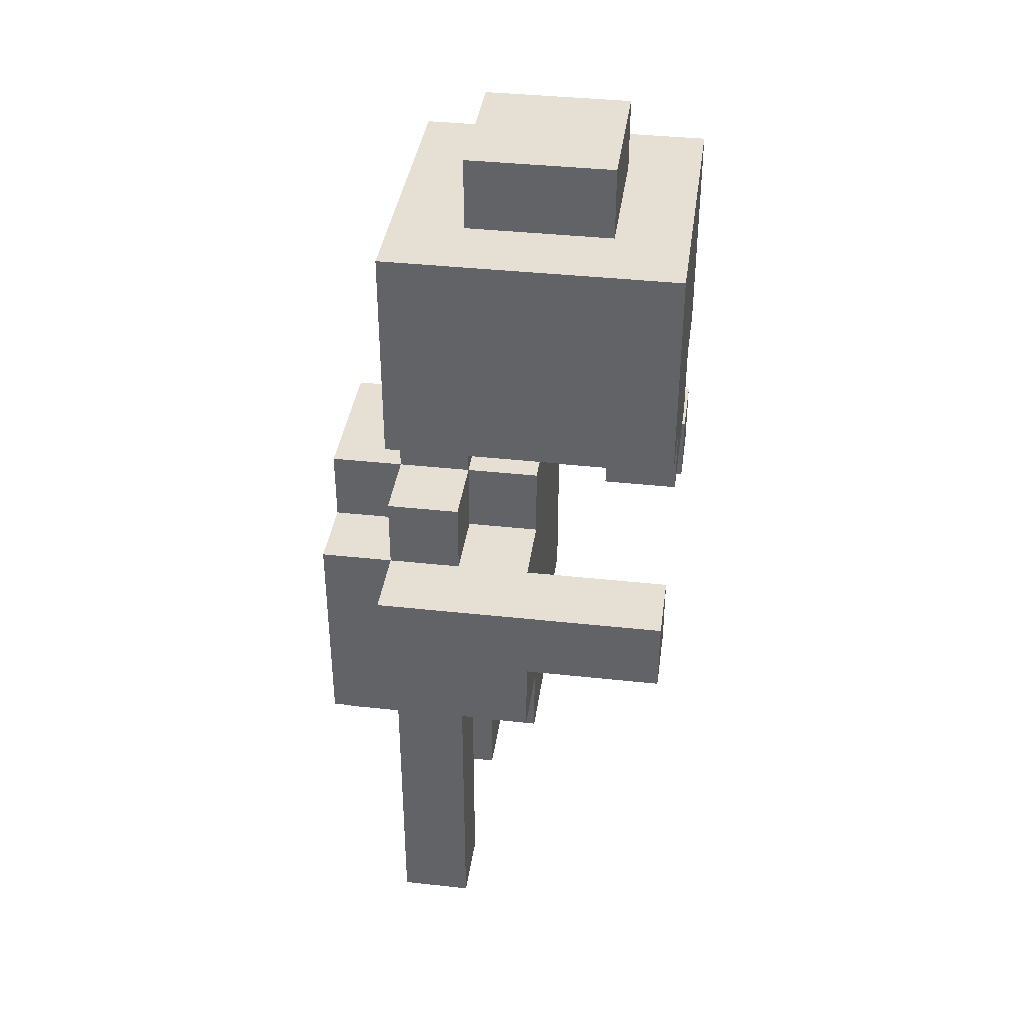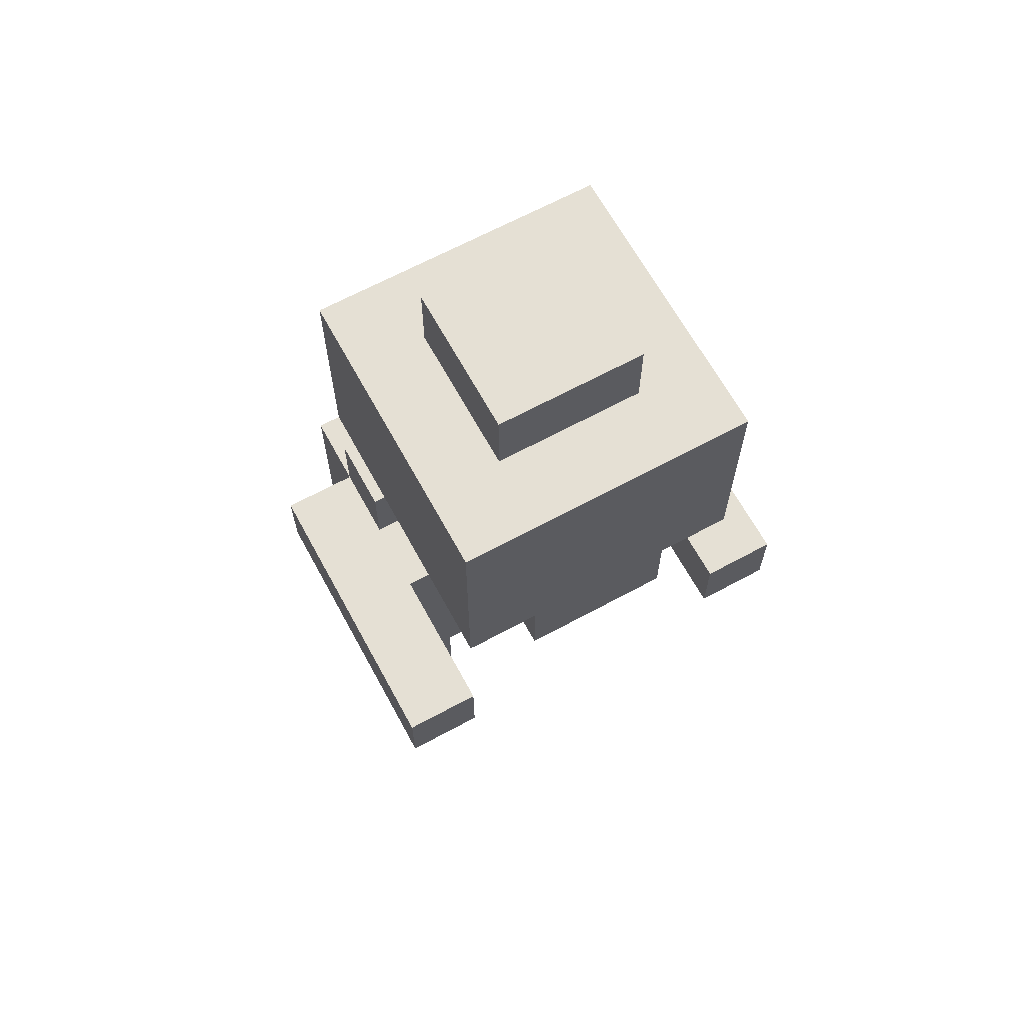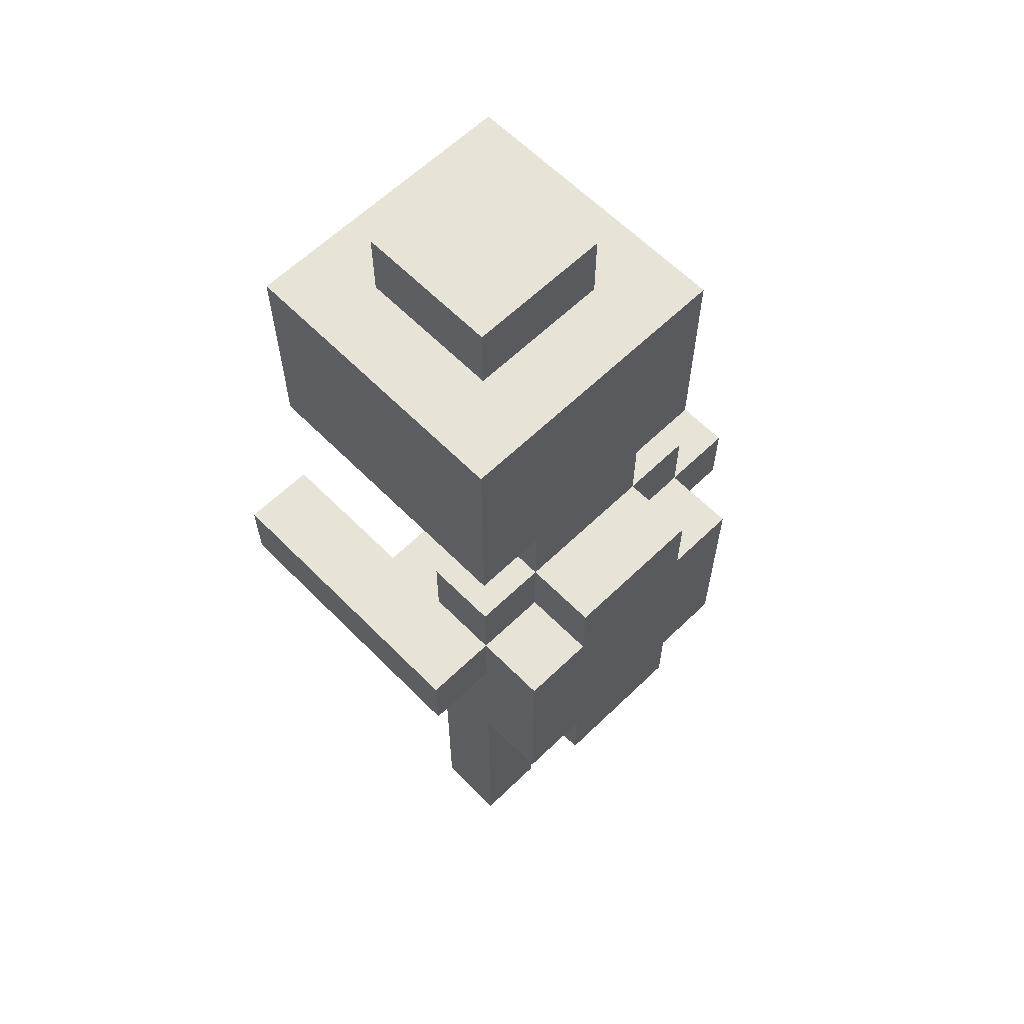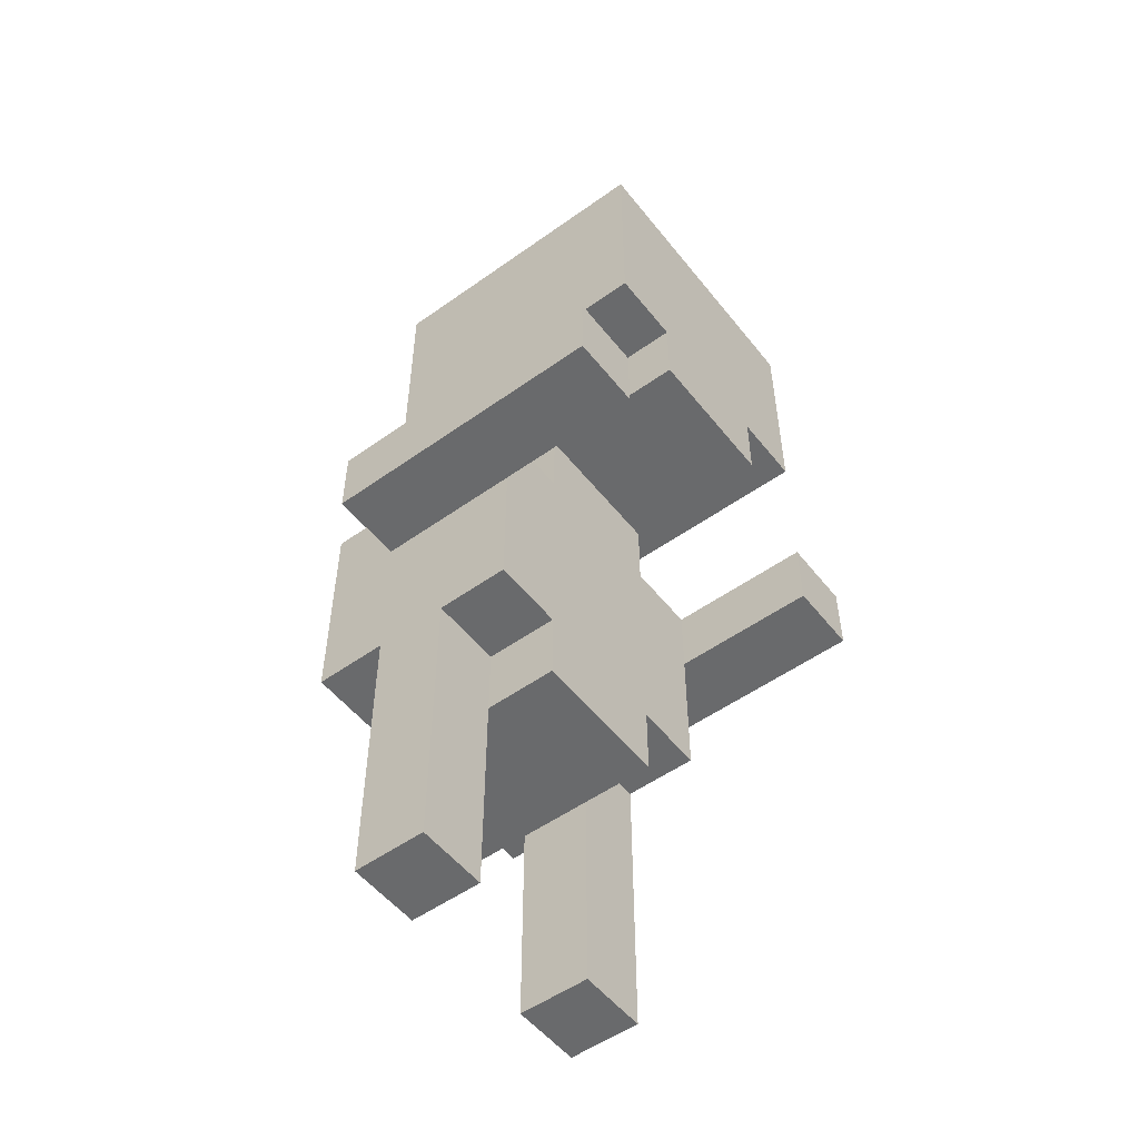
<metadata>
{"format":"obj","ext":"obj","renderer":"f3d","projection":"perspective","resolution":1024,"background":"white","views":[{"elev":38.1,"azim":-82.1,"up":"+Y"},{"elev":65.7,"azim":-28.6,"up":"+Y"},{"elev":62.0,"azim":135.6,"up":"+Y"},{"elev":-52.9,"azim":-52.6,"up":"+Y"}]}
</metadata>
<code>
v -3 6 2.5
v -3 6 -1.5
v -3 7 2.5
v -3 7 -1.5
f -2 -3 -4
f -1 -3 -2
v -2 0 -0.5
v -2 0 -1.5
v -2 1 -0.5
v -2 1 -1.5
v -2 2 -0.5
v -2 2 -1.5
v -2 3 -0.5
v -2 3 -1.5
v -2 4 0.5
v -2 4 -0.5
v -2 4 -1.5
v -2 4 -2.5
v -2 5 0.5
v -2 5 -0.5
v -2 5 -1.5
v -2 5 -2.5
v -2 6 0.5
v -2 6 -0.5
v -2 6 -1.5
v -2 7 -0.5
v -2 7 -1.5
v -2 7 -2.5
v -2 8 -0.5
v -2 8 -1.5
v -2 9 2.5
v -2 9 -0.5
v -2 9 -1.5
v -2 10 2.5
v -2 10 1.5
v -2 10 0.5
v -2 10 -0.5
v -2 10 -1.5
v -2 11 2.5
v -2 11 1.5
v -2 11 0.5
v -2 11 -0.5
v -2 11 -1.5
v -2 12 2.5
v -2 12 -0.5
v -2 12 -1.5
f -38 -39 -40
f -37 -39 -38
f -36 -37 -38
f -35 -37 -36
f -34 -35 -36
f -33 -35 -34
f -31 -33 -34
f -30 -33 -31
f -28 -30 -31
f -28 -31 -32
f -27 -30 -28
f -26 -29 -30
f -26 -30 -27
f -25 -29 -26
f -24 -27 -28
f -23 -26 -27
f -23 -27 -24
f -23 -25 -26
f -22 -25 -23
f -20 -25 -22
f -19 -25 -20
f -18 -20 -21
f -17 -20 -18
f -13 -15 -16
f -12 -15 -13
f -11 -15 -12
f -10 -14 -15
f -10 -15 -11
f -9 -14 -10
f -8 -12 -13
f -7 -11 -12
f -7 -12 -8
f -6 -10 -11
f -6 -11 -7
f -6 -9 -10
f -5 -9 -6
f -4 -9 -5
f -3 -7 -8
f -3 -6 -7
f -3 -5 -6
f -2 -4 -5
f -2 -5 -3
f -1 -4 -2
v -1 3 0.5
v -1 3 -0.5
v -1 3 -1.5
v -1 3 -2.5
v -1 4 0.5
v -1 4 -0.5
v -1 4 -1.5
v -1 4 -2.5
v -1 7 0.5
v -1 7 -0.5
v -1 7 -1.5
v -1 7 -2.5
v -1 8 2.5
v -1 8 1.5
v -1 8 0.5
v -1 8 -0.5
v -1 8 -1.5
v -1 8 -2.5
v -1 9 2.5
v -1 9 1.5
v -1 9 -0.5
v -1 9 -1.5
v -1 12 1.5
v -1 12 0.5
v -1 12 -0.5
v -1 13 1.5
v -1 13 0.5
v -1 13 -0.5
f -24 -27 -28
f -23 -27 -24
f -22 -25 -26
f -21 -25 -22
f -14 -19 -20
f -13 -19 -14
f -12 -17 -18
f -11 -17 -12
f -10 -15 -16
f -9 -15 -10
f -8 -12 -13
f -7 -12 -8
f -3 -5 -6
f -2 -4 -5
f -2 -5 -3
f -1 -4 -2
v 1 0 -0.5
v 1 0 -1.5
v 1 2 -0.5
v 1 2 -1.5
v 1 3 -0.5
v 1 3 -1.5
f -4 -5 -6
f -3 -5 -4
f -2 -3 -4
f -1 -3 -2
v 2 6 2.5
v 2 6 0.5
v 2 7 2.5
v 2 7 0.5
f -2 -3 -4
f -1 -3 -2
v -2 6 2.5
v -2 6 0.5
v -2 7 2.5
v -2 7 0.5
f -4 -3 -2
f -2 -3 -1
v -1 0 -0.5
v -1 0 -1.5
v -1 1 -0.5
v -1 1 -1.5
v -1 2 -0.5
v -1 2 -1.5
v -1 3 -0.5
v -1 3 -1.5
f -8 -7 -6
f -6 -7 -5
f -6 -5 -4
f -4 -5 -3
f -4 -3 -2
f -2 -3 -1
v 1 3 0.5
v 1 3 -0.5
v 1 3 -1.5
v 1 3 -2.5
v 1 4 0.5
v 1 4 -0.5
v 1 4 -1.5
v 1 4 -2.5
v 1 7 0.5
v 1 7 -0.5
v 1 7 -1.5
v 1 7 -2.5
v 1 8 2.5
v 1 8 1.5
v 1 8 0.5
v 1 8 -0.5
v 1 8 -1.5
v 1 8 -2.5
v 1 9 2.5
v 1 9 1.5
v 1 9 -0.5
v 1 9 -1.5
v 1 12 1.5
v 1 12 -0.5
v 1 13 1.5
v 1 13 -0.5
f -26 -25 -22
f -22 -25 -21
f -24 -23 -20
f -20 -23 -19
f -18 -17 -12
f -12 -17 -11
f -16 -15 -10
f -10 -15 -9
f -14 -13 -8
f -8 -13 -7
f -11 -10 -6
f -6 -10 -5
f -4 -3 -2
f -2 -3 -1
v 2 0 -0.5
v 2 0 -1.5
v 2 2 -0.5
v 2 2 -1.5
v 2 3 -0.5
v 2 3 -1.5
v 2 4 0.5
v 2 4 -0.5
v 2 4 -1.5
v 2 4 -2.5
v 2 5 0.5
v 2 5 -0.5
v 2 6 0.5
v 2 6 -0.5
v 2 6 -1.5
v 2 7 -0.5
v 2 7 -1.5
v 2 7 -2.5
v 2 8 -0.5
v 2 8 -1.5
v 2 9 2.5
v 2 9 -1.5
v 2 10 2.5
v 2 10 1.5
v 2 10 0.5
v 2 10 -0.5
v 2 11 2.5
v 2 11 1.5
v 2 11 0.5
v 2 11 -0.5
v 2 12 2.5
v 2 12 -1.5
f -32 -31 -30
f -30 -31 -29
f -30 -29 -28
f -28 -29 -27
f -28 -27 -25
f -25 -27 -24
f -26 -25 -22
f -25 -24 -21
f -22 -25 -21
f -24 -23 -21
f -22 -21 -20
f -21 -23 -19
f -20 -21 -19
f -19 -23 -18
f -18 -23 -16
f -16 -23 -15
f -17 -16 -14
f -14 -16 -13
f -12 -11 -10
f -10 -11 -9
f -9 -11 -8
f -8 -11 -7
f -10 -9 -6
f -9 -8 -5
f -6 -9 -5
f -8 -7 -4
f -5 -8 -4
f -7 -11 -3
f -4 -7 -3
f -5 -4 -2
f -6 -5 -2
f -4 -3 -2
f -3 -11 -1
f -2 -3 -1
v 3 6 2.5
v 3 6 -0.5
v 3 6 -1.5
v 3 7 2.5
v 3 7 -0.5
v 3 7 -1.5
f -6 -5 -3
f -5 -4 -2
f -3 -5 -2
f -2 -4 -1
v -3 6 2.5
v -3 7 2.5
v -2 6 2.5
v -2 7 2.5
v -2 9 2.5
v -2 10 2.5
v -2 11 2.5
v -2 12 2.5
v -1 8 2.5
v -1 9 2.5
v -1 10 2.5
v -1 11 2.5
v 0 9 2.5
v 0 10 2.5
v 1 8 2.5
v 1 9 2.5
v 1 10 2.5
v 1 11 2.5
v 2 6 2.5
v 2 7 2.5
v 2 9 2.5
v 2 10 2.5
v 2 11 2.5
v 2 12 2.5
v 3 6 2.5
v 3 7 2.5
f -24 -25 -26
f -23 -25 -24
f -17 -21 -22
f -16 -20 -21
f -16 -21 -17
f -15 -19 -20
f -15 -20 -16
f -14 -16 -17
f -14 -17 -18
f -14 -15 -16
f -13 -15 -14
f -12 -14 -18
f -11 -13 -14
f -11 -14 -12
f -10 -15 -13
f -10 -13 -11
f -9 -19 -15
f -9 -15 -10
f -6 -10 -11
f -5 -9 -10
f -5 -10 -6
f -4 -19 -9
f -4 -9 -5
f -3 -19 -4
f -2 -7 -8
f -1 -7 -2
v -1 12 1.5
v -1 13 1.5
v 0 12 1.5
v 0 13 1.5
v 1 12 1.5
v 1 13 1.5
f -4 -5 -6
f -3 -5 -4
f -2 -3 -4
f -1 -3 -2
v -2 4 0.5
v -2 5 0.5
v -2 6 0.5
v -2 7 0.5
v -1 3 0.5
v -1 4 0.5
v -1 5 0.5
v -1 6 0.5
v -1 7 0.5
v -1 8 0.5
v 0 3 0.5
v 0 4 0.5
v 0 5 0.5
v 0 6 0.5
v 0 7 0.5
v 1 3 0.5
v 1 4 0.5
v 1 5 0.5
v 1 6 0.5
v 1 7 0.5
v 1 8 0.5
v 2 4 0.5
v 2 5 0.5
v 2 6 0.5
v 2 7 0.5
f -20 -24 -25
f -19 -23 -24
f -19 -24 -20
f -18 -22 -23
f -18 -23 -19
f -17 -22 -18
f -15 -20 -21
f -14 -19 -20
f -14 -20 -15
f -13 -16 -17
f -13 -19 -14
f -13 -18 -19
f -13 -17 -18
f -12 -16 -13
f -11 -16 -12
f -10 -14 -15
f -9 -13 -14
f -9 -14 -10
f -9 -12 -13
f -8 -12 -9
f -7 -11 -12
f -7 -12 -8
f -6 -16 -11
f -6 -11 -7
f -5 -16 -6
f -4 -8 -9
f -3 -7 -8
f -3 -8 -4
f -3 -6 -7
f -2 -6 -3
f -1 -6 -2
v -2 0 -0.5
v -2 1 -0.5
v -2 2 -0.5
v -2 3 -0.5
v -2 4 -0.5
v -2 7 -0.5
v -2 8 -0.5
v -1 0 -0.5
v -1 1 -0.5
v -1 2 -0.5
v -1 3 -0.5
v -1 4 -0.5
v -1 7 -0.5
v -1 8 -0.5
v -1 9 -0.5
v 1 0 -0.5
v 1 2 -0.5
v 1 3 -0.5
v 1 4 -0.5
v 1 7 -0.5
v 1 8 -0.5
v 1 9 -0.5
v 2 0 -0.5
v 2 2 -0.5
v 2 3 -0.5
v 2 4 -0.5
v 2 7 -0.5
v 2 8 -0.5
f -21 -27 -28
f -20 -26 -27
f -20 -27 -21
f -19 -25 -26
f -19 -26 -20
f -18 -24 -25
f -18 -25 -19
f -17 -24 -18
f -16 -22 -23
f -15 -22 -16
f -8 -14 -15
f -7 -14 -8
f -6 -12 -13
f -5 -11 -12
f -5 -12 -6
f -4 -10 -11
f -4 -11 -5
f -3 -10 -4
f -2 -8 -9
f -1 -8 -2
v -1 8 1.5
v -1 9 1.5
v 1 8 1.5
v 1 9 1.5
f -4 -3 -2
f -2 -3 -1
v -1 12 -0.5
v -1 13 -0.5
v 1 12 -0.5
v 1 13 -0.5
f -4 -3 -2
f -2 -3 -1
v -3 6 -1.5
v -3 7 -1.5
v -2 0 -1.5
v -2 1 -1.5
v -2 2 -1.5
v -2 3 -1.5
v -2 4 -1.5
v -2 6 -1.5
v -2 7 -1.5
v -2 8 -1.5
v -2 9 -1.5
v -2 10 -1.5
v -2 11 -1.5
v -2 12 -1.5
v -1 0 -1.5
v -1 1 -1.5
v -1 2 -1.5
v -1 3 -1.5
v -1 4 -1.5
v -1 7 -1.5
v -1 8 -1.5
v -1 9 -1.5
v -1 10 -1.5
v -1 11 -1.5
v -1 12 -1.5
v 0 9 -1.5
v 0 10 -1.5
v 1 0 -1.5
v 1 2 -1.5
v 1 3 -1.5
v 1 4 -1.5
v 1 7 -1.5
v 1 8 -1.5
v 1 9 -1.5
v 1 10 -1.5
v 2 0 -1.5
v 2 2 -1.5
v 2 3 -1.5
v 2 4 -1.5
v 2 6 -1.5
v 2 7 -1.5
v 2 8 -1.5
v 2 9 -1.5
v 2 12 -1.5
v 3 6 -1.5
v 3 7 -1.5
f -46 -45 -39
f -39 -45 -38
f -44 -43 -32
f -43 -42 -31
f -32 -43 -31
f -42 -41 -30
f -31 -42 -30
f -41 -40 -29
f -30 -41 -29
f -29 -40 -28
f -38 -37 -27
f -27 -37 -26
f -36 -35 -25
f -35 -34 -24
f -25 -35 -24
f -34 -33 -23
f -24 -34 -23
f -23 -33 -22
f -25 -24 -21
f -23 -22 -21
f -24 -23 -21
f -26 -25 -21
f -21 -22 -20
f -26 -21 -14
f -21 -20 -13
f -14 -21 -13
f -20 -22 -12
f -13 -20 -12
f -19 -18 -11
f -18 -17 -10
f -11 -18 -10
f -17 -16 -9
f -10 -17 -9
f -9 -16 -8
f -15 -14 -6
f -6 -14 -5
f -13 -12 -4
f -12 -22 -3
f -4 -12 -3
f -7 -6 -2
f -2 -6 -1
v -2 4 -2.5
v -2 5 -2.5
v -2 7 -2.5
v -1 3 -2.5
v -1 4 -2.5
v -1 5 -2.5
v -1 7 -2.5
v -1 8 -2.5
v 0 6 -2.5
v 0 7 -2.5
v 1 3 -2.5
v 1 4 -2.5
v 1 6 -2.5
v 1 7 -2.5
v 1 8 -2.5
v 2 4 -2.5
v 2 7 -2.5
f -17 -16 -13
f -16 -15 -12
f -13 -16 -12
f -12 -15 -11
f -14 -13 -9
f -11 -10 -9
f -12 -11 -9
f -13 -12 -9
f -9 -10 -8
f -14 -9 -7
f -7 -9 -6
f -9 -8 -5
f -6 -9 -5
f -8 -10 -4
f -5 -8 -4
f -4 -10 -3
f -6 -5 -2
f -5 -4 -2
f -2 -4 -1
v -2 0 -0.5
v -1 0 -0.5
v 1 0 -0.5
v 2 0 -0.5
v -2 0 -1.5
v -1 0 -1.5
v 1 0 -1.5
v 2 0 -1.5
f -4 -7 -8
f -3 -7 -4
f -2 -5 -6
f -1 -5 -2
v -1 3 0.5
v 0 3 0.5
v 1 3 0.5
v -1 3 -0.5
v 0 3 -0.5
v 1 3 -0.5
v -1 3 -1.5
v 1 3 -1.5
v -1 3 -2.5
v 1 3 -2.5
f -7 -9 -10
f -6 -8 -9
f -6 -9 -7
f -5 -8 -6
f -4 -6 -7
f -4 -5 -6
f -3 -5 -4
f -2 -3 -4
f -1 -3 -2
v -2 4 0.5
v -1 4 0.5
v 1 4 0.5
v 2 4 0.5
v -2 4 -0.5
v -1 4 -0.5
v 1 4 -0.5
v 2 4 -0.5
v -2 4 -1.5
v -1 4 -1.5
v 1 4 -1.5
v 2 4 -1.5
v -2 4 -2.5
v -1 4 -2.5
v 1 4 -2.5
v 2 4 -2.5
f -12 -15 -16
f -11 -15 -12
f -10 -13 -14
f -9 -13 -10
f -4 -7 -8
f -3 -7 -4
f -2 -5 -6
f -1 -5 -2
v -3 6 2.5
v -2 6 2.5
v 2 6 2.5
v 3 6 2.5
v -2 6 0.5
v 2 6 0.5
v -2 6 -0.5
v 2 6 -0.5
v 3 6 -0.5
v -3 6 -1.5
v -2 6 -1.5
v 2 6 -1.5
v 3 6 -1.5
f -9 -12 -13
f -8 -10 -11
f -7 -9 -13
f -6 -10 -8
f -5 -10 -6
f -4 -7 -13
f -3 -7 -4
f -2 -5 -6
f -1 -5 -2
v -1 8 2.5
v 1 8 2.5
v -1 8 1.5
v 1 8 1.5
f -2 -3 -4
f -1 -3 -2
v -2 9 2.5
v -1 9 2.5
v 1 9 2.5
v 2 9 2.5
v -1 9 1.5
v 1 9 1.5
v -2 9 -0.5
v -1 9 -0.5
v 1 9 -0.5
v -2 9 -1.5
v -1 9 -1.5
v 1 9 -1.5
v 2 9 -1.5
f -9 -12 -13
f -8 -10 -11
f -7 -9 -13
f -7 -8 -9
f -6 -8 -7
f -5 -10 -8
f -5 -8 -6
f -4 -6 -7
f -3 -6 -4
f -2 -10 -5
f -1 -10 -2
v -3 7 2.5
v -2 7 2.5
v 2 7 2.5
v 3 7 2.5
v -2 7 0.5
v -1 7 0.5
v 1 7 0.5
v 2 7 0.5
v -2 7 -0.5
v -1 7 -0.5
v 1 7 -0.5
v 2 7 -0.5
v 3 7 -0.5
v -3 7 -1.5
v -2 7 -1.5
v -1 7 -1.5
v 1 7 -1.5
v 2 7 -1.5
v 3 7 -1.5
v -2 7 -2.5
v -1 7 -2.5
v 1 7 -2.5
v 2 7 -2.5
f -23 -22 -19
f -21 -20 -16
f -19 -18 -15
f -23 -19 -15
f -15 -18 -14
f -17 -16 -13
f -16 -20 -12
f -13 -16 -12
f -12 -20 -11
f -23 -15 -10
f -10 -15 -9
f -12 -11 -6
f -6 -11 -5
f -9 -8 -4
f -4 -8 -3
f -7 -6 -2
f -2 -6 -1
v -1 8 0.5
v 1 8 0.5
v -2 8 -0.5
v -1 8 -0.5
v 1 8 -0.5
v 2 8 -0.5
v -2 8 -1.5
v -1 8 -1.5
v 1 8 -1.5
v 2 8 -1.5
v -1 8 -2.5
v 1 8 -2.5
f -12 -11 -9
f -9 -11 -8
f -10 -9 -6
f -6 -9 -5
f -8 -7 -4
f -4 -7 -3
f -5 -4 -2
f -2 -4 -1
v -2 12 2.5
v 2 12 2.5
v -1 12 1.5
v 0 12 1.5
v 1 12 1.5
v -1 12 0.5
v -2 12 -0.5
v -1 12 -0.5
v 1 12 -0.5
v -2 12 -1.5
v -1 12 -1.5
v 2 12 -1.5
f -12 -11 -10
f -10 -11 -9
f -9 -11 -8
f -12 -10 -7
f -12 -7 -6
f -6 -7 -5
f -8 -11 -4
f -6 -5 -3
f -5 -4 -2
f -3 -5 -2
f -4 -11 -1
f -2 -4 -1
v -1 13 1.5
v 0 13 1.5
v 1 13 1.5
v -1 13 0.5
v 0 13 0.5
v -1 13 -0.5
v 1 13 -0.5
f -7 -6 -4
f -6 -5 -3
f -4 -6 -3
f -4 -3 -2
f -3 -5 -1
f -2 -3 -1

</code>
